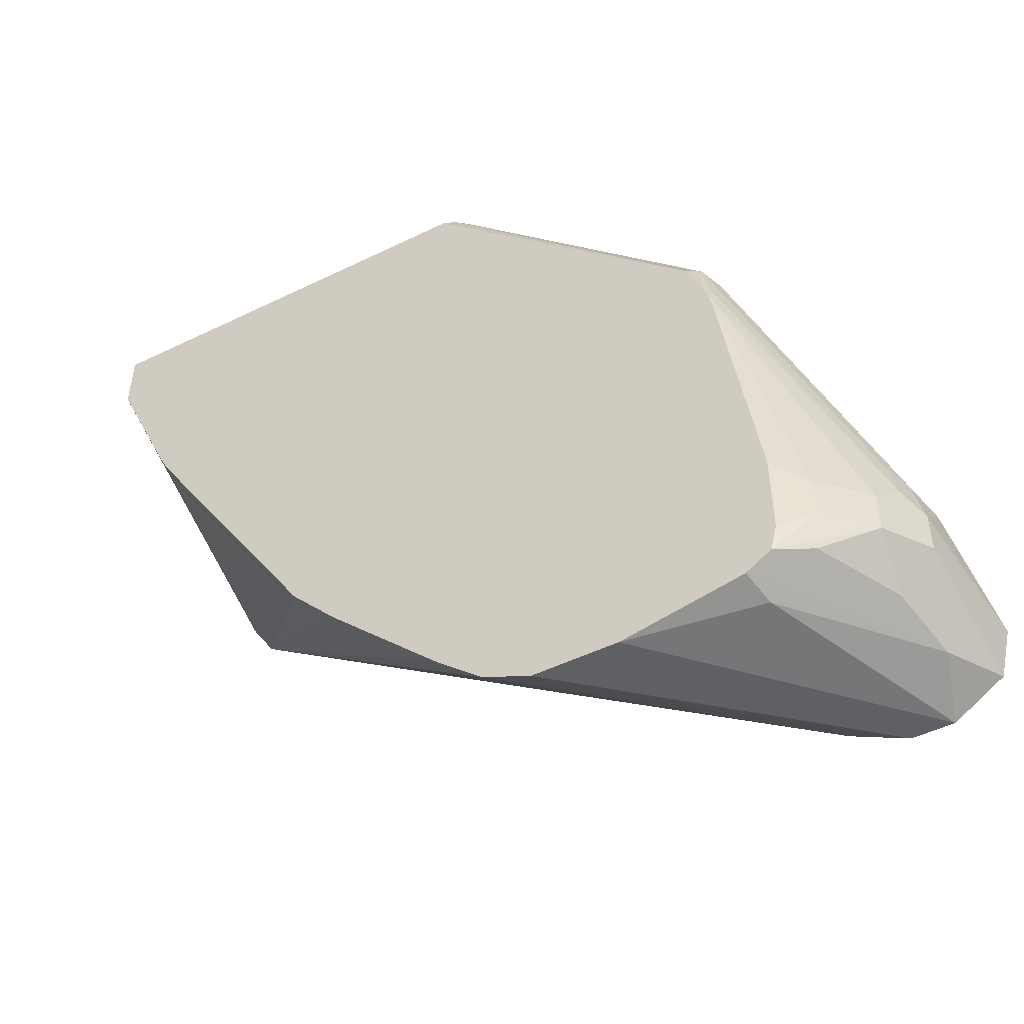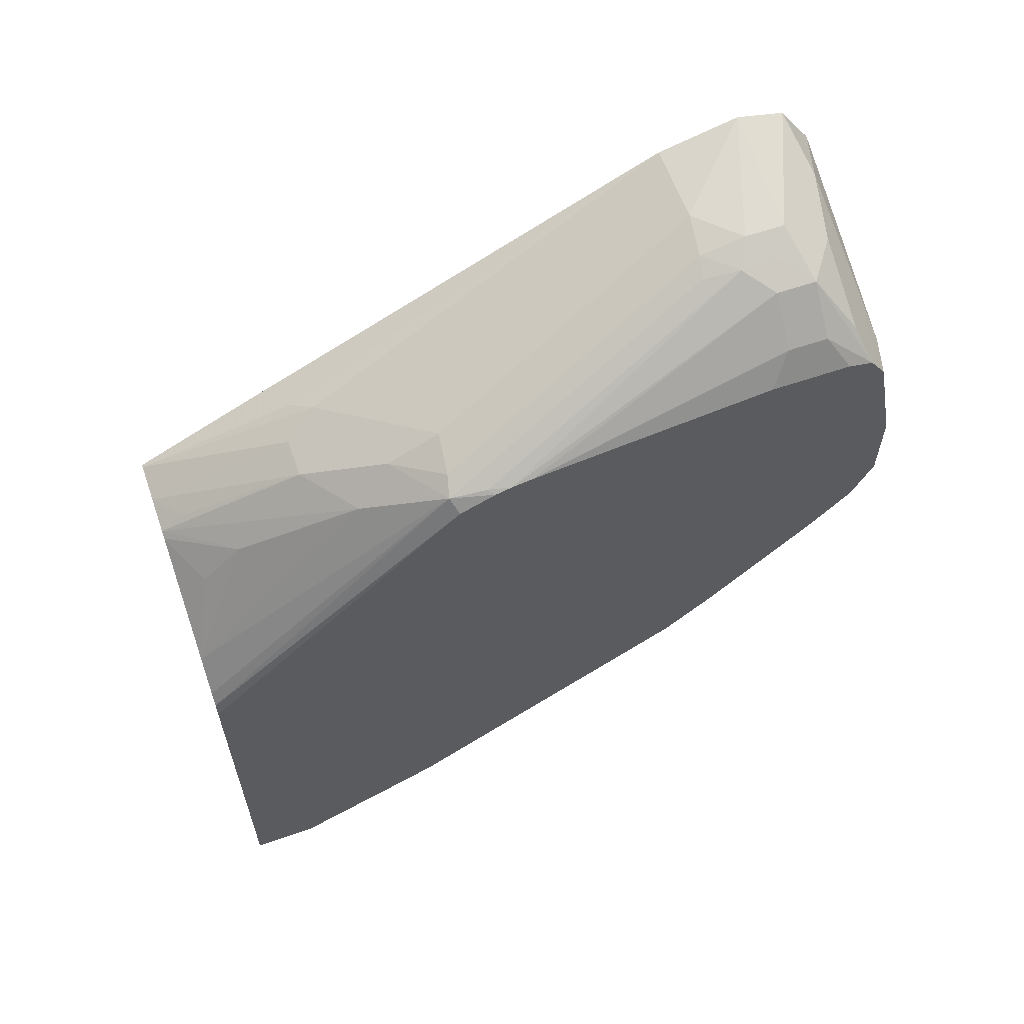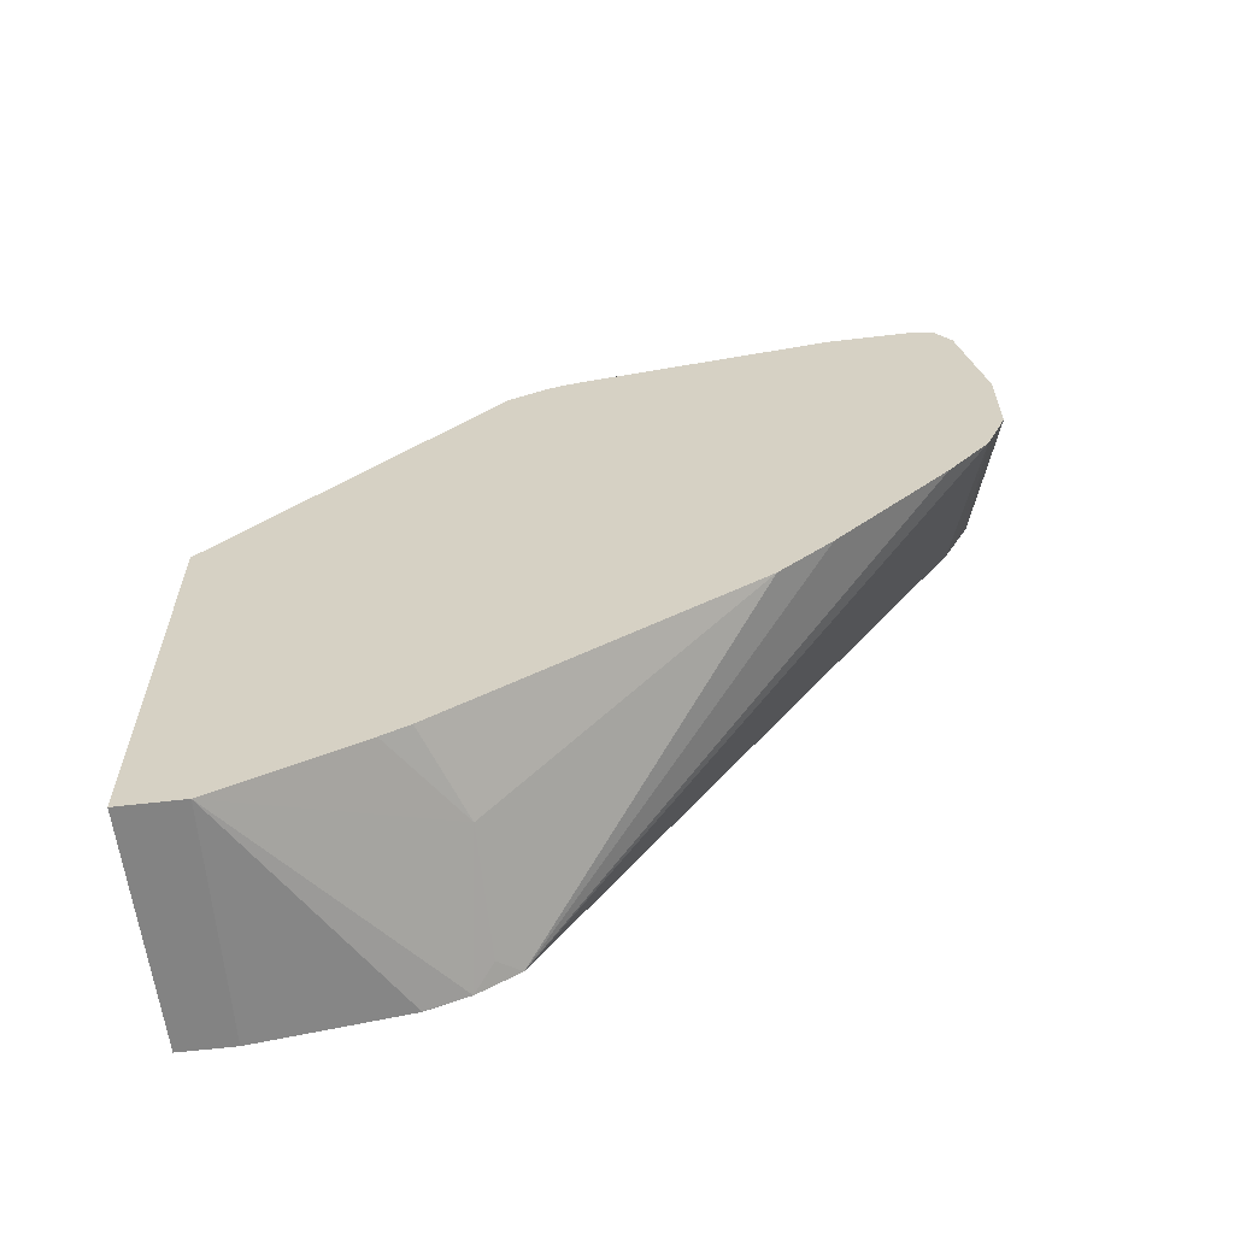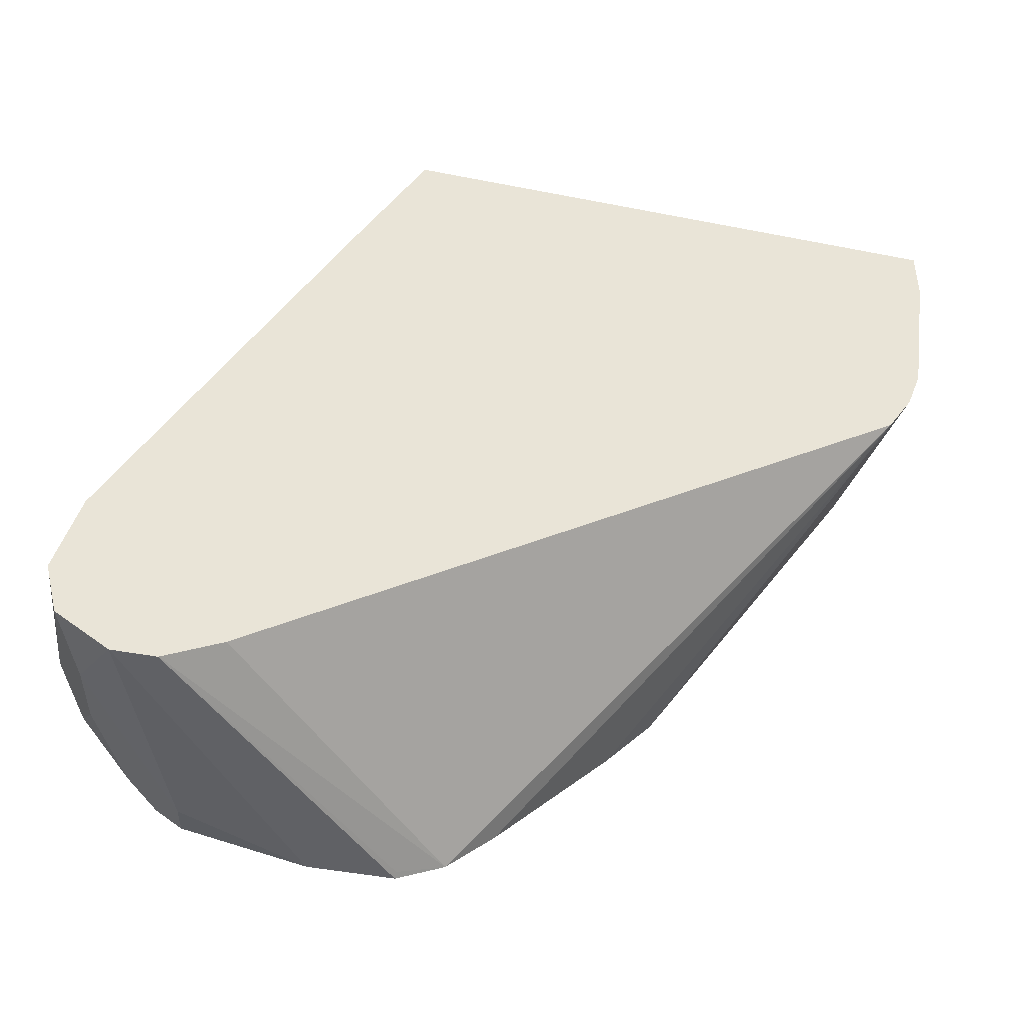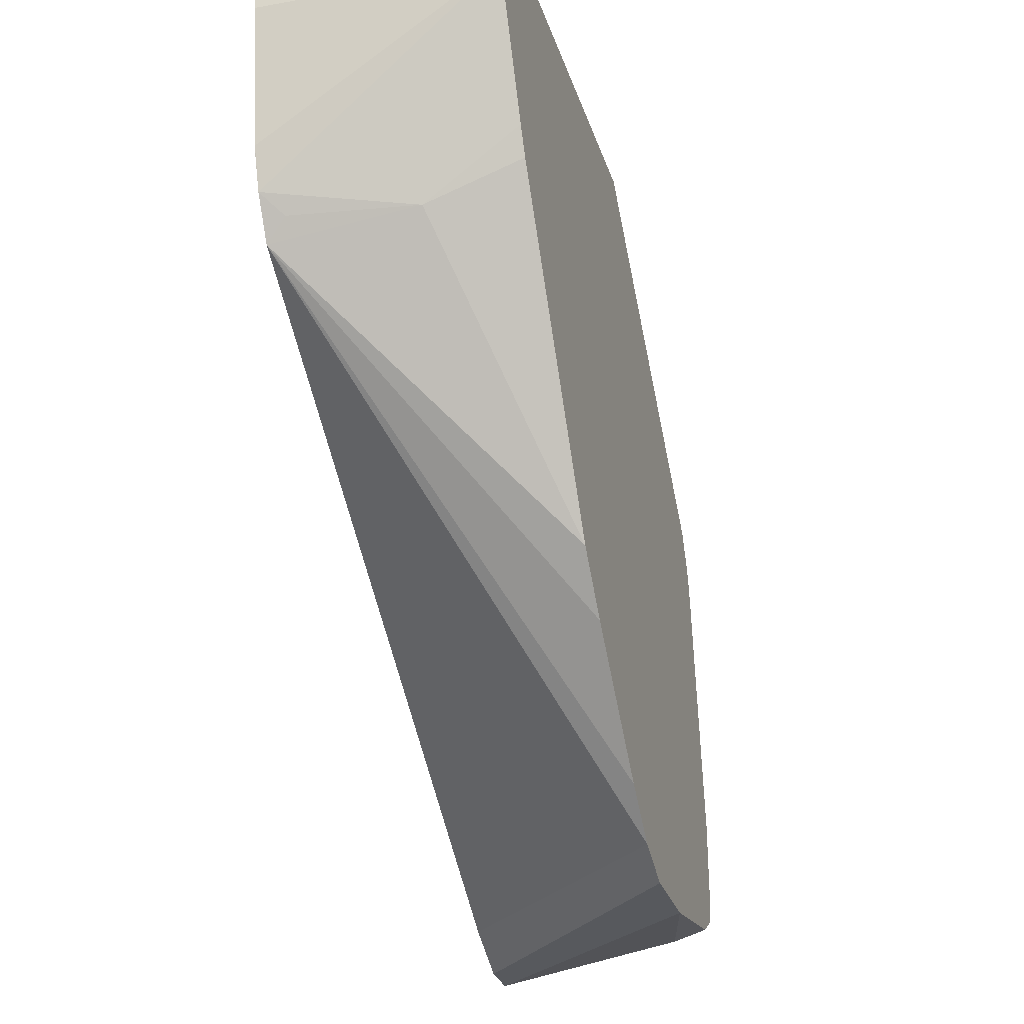
<metadata>
{"format":"obj","ext":"obj","renderer":"f3d","projection":"perspective","resolution":1024,"background":"white","views":[{"elev":-49.2,"azim":118.4,"up":"+Z"},{"elev":60.8,"azim":70.7,"up":"+Y"},{"elev":-61.0,"azim":96.9,"up":"+Y"},{"elev":-45.0,"azim":-102.9,"up":"+Z"},{"elev":-30.5,"azim":16.8,"up":"+Z"}]}
</metadata>
<code>
v 0.1037 -0.03169 0.1648
v 0.1037 -0.03169 0.1368
v 0.2247 -0.03169 0.1648
v 0.1037 0.2492 0.1648
v 0.2247 -0.03169 0.132
v 0.1037 -0.02074 0.0623
v 0.2247 0.1762 0.1648
v 0.1039 0.2493 0.1648
v 0.1037 0.2839 0.09687
v 0.1039 -0.02074 0.0623
v 0.1037 -0.013 0.04133
v 0.1766 0.005216 0.03115
v 0.2247 4.106e-05 0.0623
v 0.2222 0.1824 0.1648
v 0.2247 0.3155 0.02268
v 0.1053 0.2498 0.1648
v 0.1247 0.2986 0.08307
v 0.1037 0.3809 -0.09698
v 0.1037 -8.724e-05 0.02059
v 0.1143 -0.005177 0.03115
v 0.2247 0.006927 0.04846
v 0.2247 0.1011 -0.1019
v 0.2175 0.1883 0.1648
v 0.2181 0.322 0.02596
v 0.2247 0.3239 0.003806
v 0.1267 0.25 0.1648
v 0.1454 0.2978 0.09001
v 0.1351 0.3064 0.0727
v 0.1037 0.3946 -0.1244
v 0.2247 0.205 -0.2058
v 0.2247 0.1815 -0.1851
v 0.2247 0.1607 -0.1643
v 0.2247 0.1247 -0.1282
v 0.1037 0.3255 -0.194
v 0.2029 0.2029 0.1648
v 0.2216 0.3255 0.006902
v 0.1766 0.3844 -0.1194
v 0.2078 0.3272 0.02335
v 0.187 0.3185 0.04846
v 0.1662 0.2978 0.09001
v 0.1974 0.3012 0.06752
v 0.2247 0.3262 -0.004326
v 0.1454 0.247 0.1648
v 0.1454 0.2562 0.1523
v 0.1766 0.3272 0.03115
v 0.1039 0.3947 -0.1246
v 0.1037 0.4052 -0.166
v 0.187 0.3324 0.02074
v 0.2216 0.2285 -0.2147
v 0.2247 0.2285 -0.2162
v 0.1037 0.3393 -0.2009
v 0.1037 0.353 -0.2077
v 0.1766 0.2597 0.1298
v 0.1766 0.2389 0.1506
v 0.149 0.245 0.1648
v 0.1801 0.3878 -0.1385
v 0.1662 0.3895 -0.1221
v 0.187 0.3255 0.03462
v 0.1454 0.3947 -0.1246
v 0.2247 0.3282 -0.01485
v 0.1939 0.3809 -0.1523
v 0.1662 0.3947 -0.1454
v 0.1662 0.3947 -0.1662
v 0.1037 0.4031 -0.1745
v 0.1037 0.3533 -0.2078
v 0.2247 0.2701 -0.2162
v 0.1801 0.3878 -0.1593
v 0.2247 0.3447 -0.1416
v 0.2147 0.3601 -0.1523
v 0.1939 0.3809 -0.1731
v 0.1037 0.3989 -0.1912
v 0.1037 0.4 -0.1868
v 0.1593 0.3878 -0.1801
v 0.1037 0.3738 -0.2078
v 0.2078 0.3324 -0.2077
v 0.2247 0.329 -0.2043
v 0.2247 0.3447 -0.1832
v 0.2147 0.3601 -0.1731
v 0.1697 0.3774 -0.1904
v 0.2247 0.3415 -0.1961
v 0.2112 0.3566 -0.1904
v 0.1037 0.3945 -0.1941
v 0.1351 0.3844 -0.1974
v 0.1037 0.374 -0.2078
v 0.2247 0.3297 -0.2039
v 0.2008 0.3463 -0.2008
f 38 58 39
f 38 57 59
f 38 59 48
f 38 48 58
f 39 58 45
f 39 45 40
f 40 44 43
f 40 43 41
f 46 59 47
f 42 60 61
f 42 61 56
f 43 55 53
f 45 58 48
f 46 48 59
f 47 62 63
f 37 57 38
f 47 63 64
f 41 43 53
f 37 56 57
f 26 44 40
f 36 42 56
f 47 59 62
f 24 41 35
f 25 42 36
f 26 43 44
f 26 40 27
f 27 40 28
f 28 40 45
f 28 45 29
f 36 56 37
f 29 46 47
f 29 48 46
f 30 49 50
f 30 34 51
f 30 51 52
f 30 52 49
f 35 41 53
f 35 53 54
f 35 54 55
f 29 45 48
f 49 52 65
f 77 80 78
f 50 65 74
f 70 83 73
f 70 78 80
f 70 80 81
f 70 81 79
f 71 73 83
f 71 83 82
f 74 84 75
f 75 84 83
f 75 83 85
f 75 85 76
f 79 81 83
f 80 85 86
f 80 86 83
f 80 83 81
f 82 83 84
f 83 86 85
f 24 40 41
f 70 79 83
f 68 78 69
f 68 77 78
f 66 75 76
f 50 74 66
f 53 55 54
f 56 67 63
f 56 63 62
f 56 62 57
f 56 61 70
f 56 70 67
f 57 62 59
f 49 65 50
f 60 68 69
f 61 69 78
f 61 78 70
f 63 71 72
f 63 72 64
f 63 67 70
f 63 70 73
f 63 73 71
f 66 74 75
f 60 69 61
f 24 39 40
f 19 34 30
f 24 37 38
f 1 74 65
f 1 65 52
f 1 52 51
f 1 51 34
f 1 34 19
f 1 19 11
f 1 11 6
f 1 6 2
f 2 6 5
f 3 5 13
f 3 13 21
f 3 21 22
f 3 22 33
f 3 33 32
f 3 32 31
f 3 31 30
f 3 30 50
f 1 84 74
f 3 50 66
f 1 71 82
f 1 64 72
f 1 2 5
f 1 5 3
f 1 3 7
f 1 7 14
f 1 14 23
f 1 23 35
f 1 35 55
f 1 55 43
f 1 43 26
f 1 26 16
f 1 16 8
f 1 8 4
f 1 4 9
f 1 9 18
f 1 18 29
f 1 29 47
f 1 47 64
f 1 72 71
f 3 66 76
f 1 82 84
f 3 85 80
f 12 19 22
f 12 22 21
f 14 15 24
f 14 24 23
f 15 25 24
f 16 26 27
f 16 27 28
f 17 28 29
f 12 20 19
f 17 29 18
f 19 31 32
f 19 32 33
f 19 33 22
f 24 38 39
f 23 24 35
f 24 25 36
f 24 36 37
f 3 76 85
f 19 30 31
f 12 21 13
f 16 28 17
f 11 20 12
f 3 77 68
f 3 68 60
f 3 60 42
f 3 42 25
f 3 25 15
f 3 15 7
f 4 8 9
f 5 6 10
f 5 10 11
f 3 80 77
f 5 12 13
f 6 11 10
f 7 15 14
f 8 16 9
f 9 16 17
f 9 17 18
f 11 19 20
f 5 11 12

</code>
